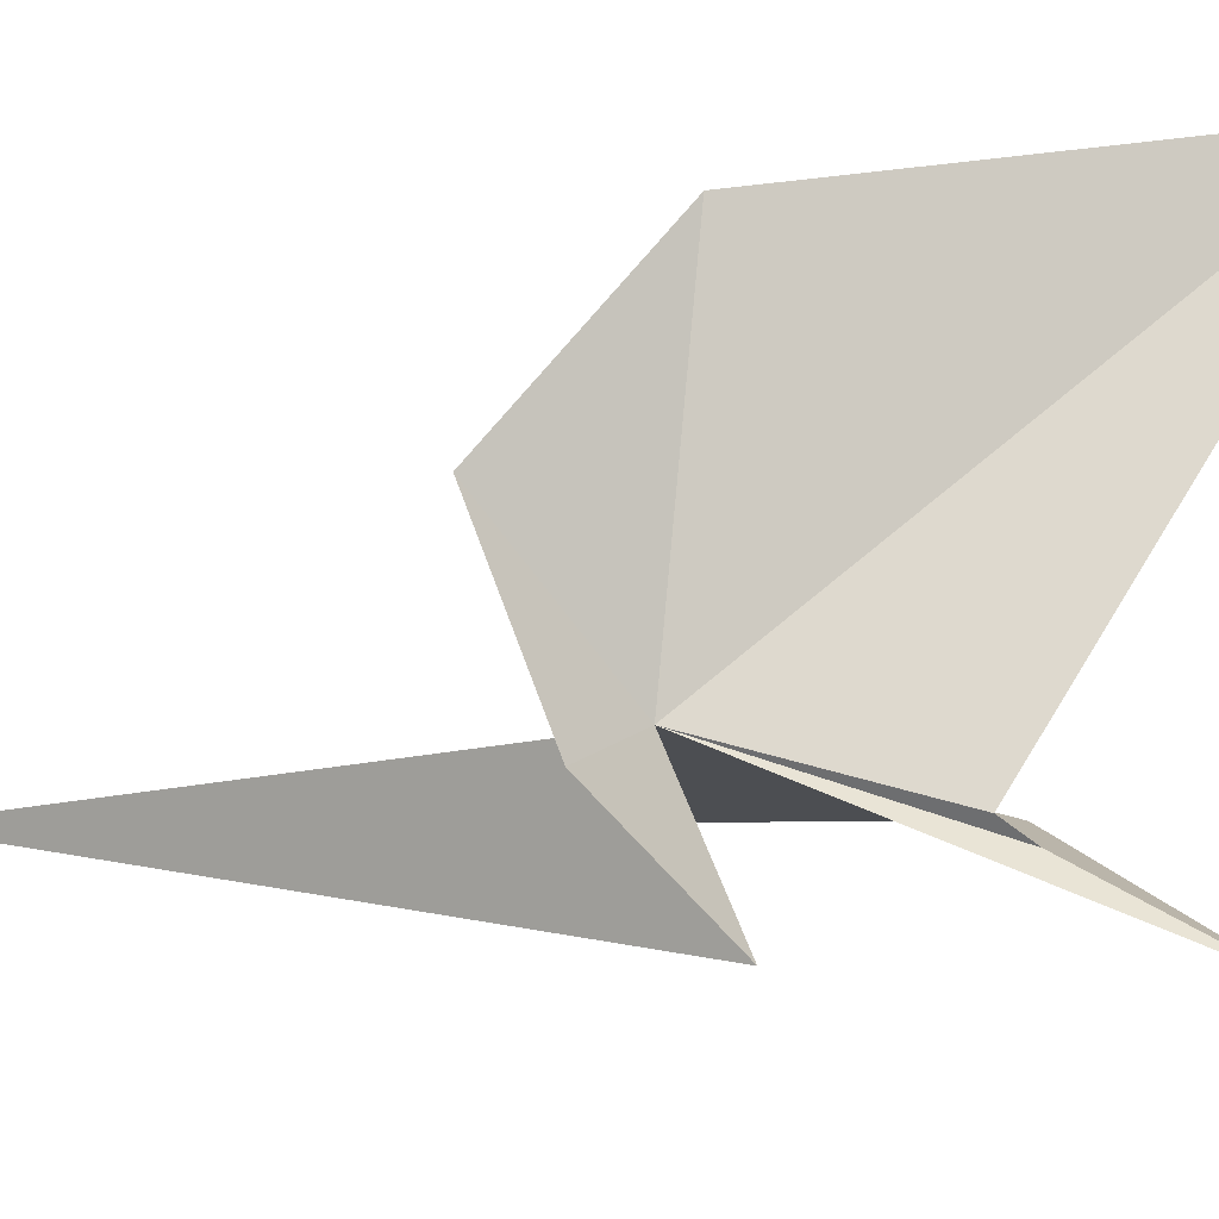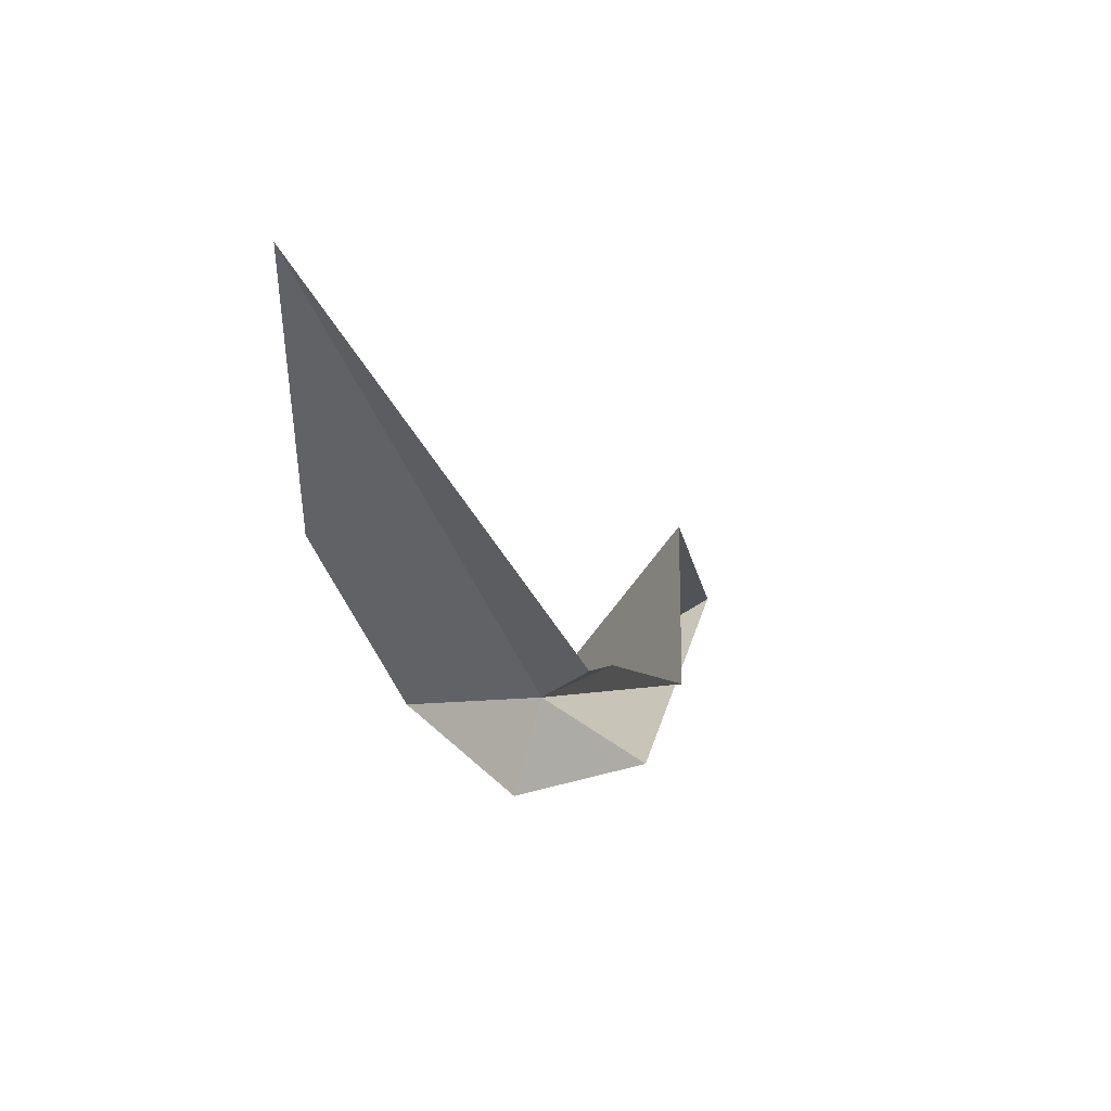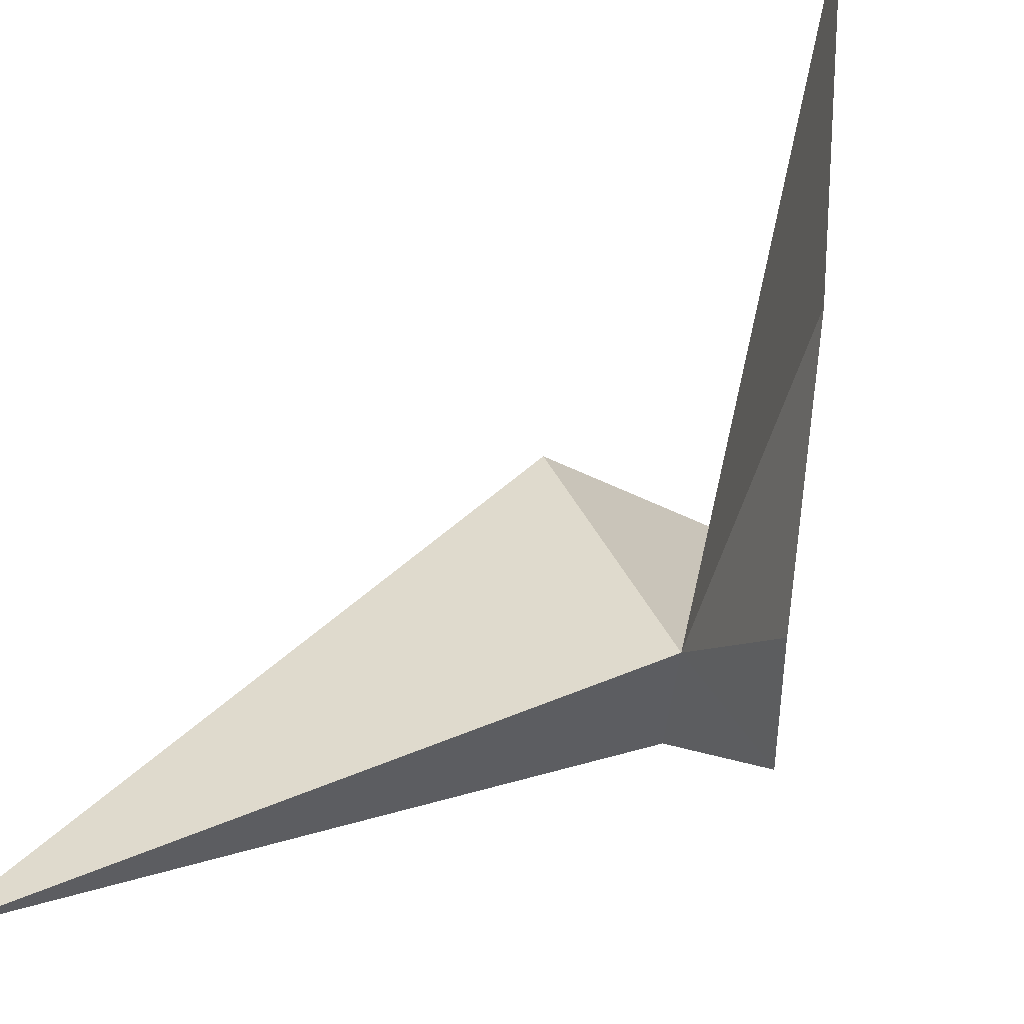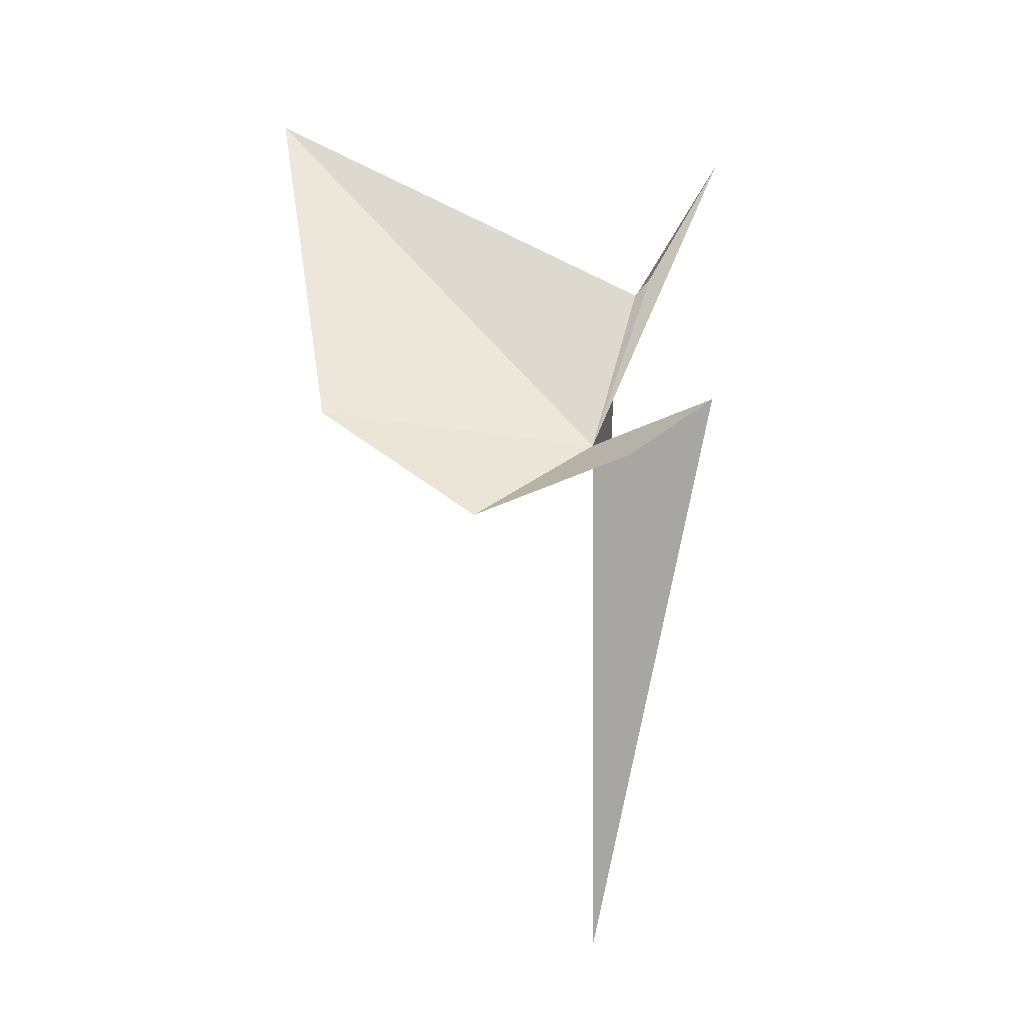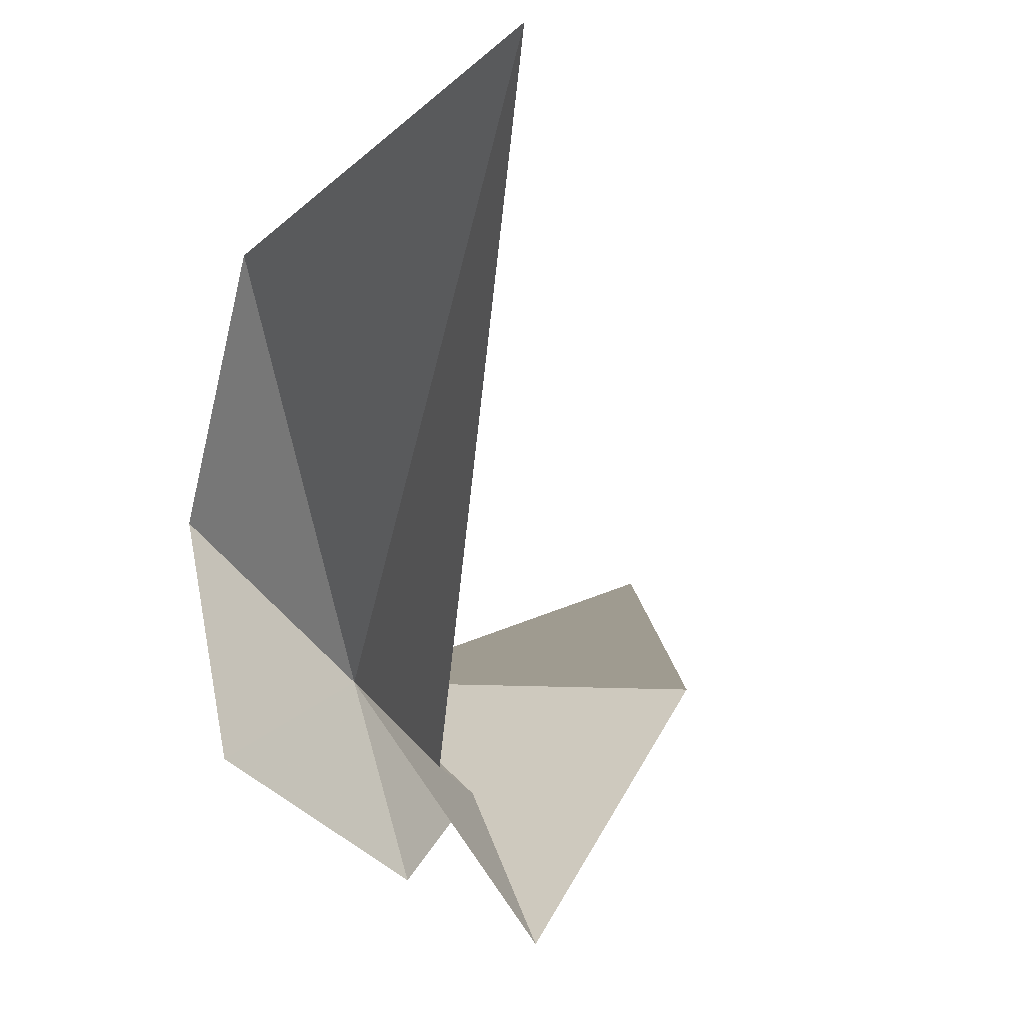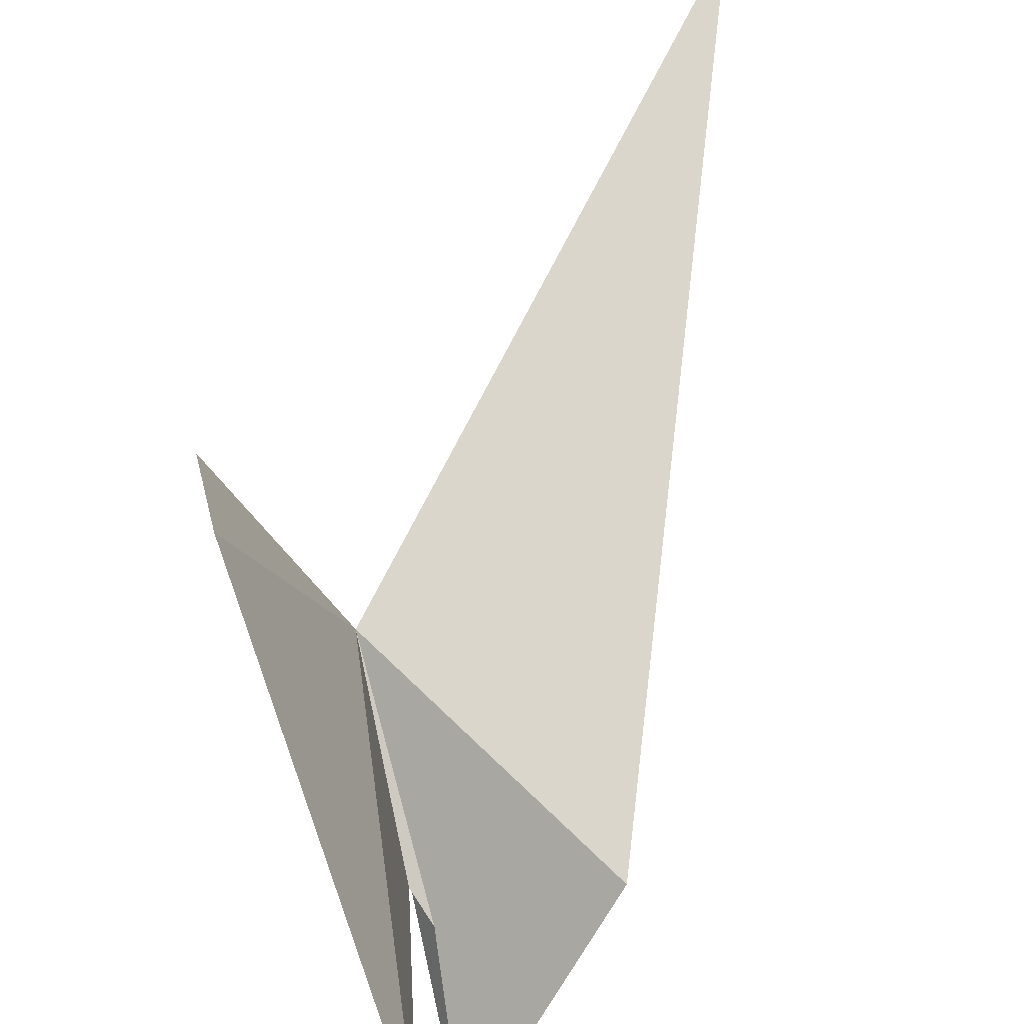
<metadata>
{"format":"obj","ext":"obj","renderer":"f3d","projection":"perspective","resolution":1024,"background":"white","views":[{"elev":-22.3,"azim":-86.8,"up":"+Y"},{"elev":71.2,"azim":-40.2,"up":"+Z"},{"elev":34.4,"azim":-161.5,"up":"+Y"},{"elev":-17.8,"azim":-77.4,"up":"+Z"},{"elev":-1.3,"azim":-13.3,"up":"+Y"},{"elev":67.4,"azim":-6.1,"up":"+Y"}]}
</metadata>
<code>
v 32.12 97.25 54
v 36.44 97.26 59.28
v 33.17 93.72 62.67
v 32.42 106.6 65.08
v 30.09 104.4 54.81
v 40.47 98.93 41.37
v 32.62 96.06 58.59
v 33 95.68 59.25
v 32.77 94 55.35
v 29.64 99.98 51.43
v 30.06 95.91 52.93
f 1 3 2
f 1 5 4
f 1 8 3
f 1 7 8
f 1 10 5
f 1 2 6
f 1 11 10
f 1 6 9
f 1 4 7
f 1 9 11

</code>
